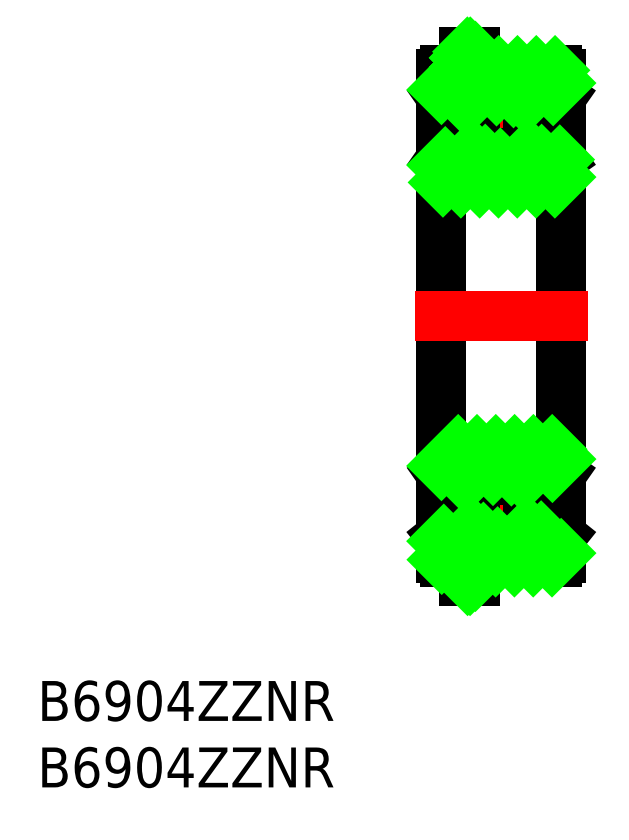
<metadata>
{"format":"dxf","ext":"dxf","renderer":"ezdxf+matplotlib","layout":"modelspace","background":"white","min_lineweight":24,"dpi":150}
</metadata>
<code>
0
SECTION
2
ENTITIES
0
LINE
8
CENTER
10
4.5
20
-9.55
30
0
11
4.5
21
-18.95
31
0
0
LINE
8
0
10
9
20
18.2
30
0
11
9
21
-18.2
31
0
0
LINE
8
0
10
1.42e-14
20
18.2
30
0
11
0
21
-18.2
31
0
0
CIRCLE
8
0
10
4.5
20
-14.25
30
0
40
2.7
0
LINE
8
0
10
8.184
20
-15.38
30
0
11
8.184
21
-12.27
31
0
0
LINE
8
0
10
0.8164
20
-15.38
30
0
11
0.8164
21
-12.27
31
0
0
LINE
8
CENTER
10
-0.2
20
-14.25
30
0
11
9.2
21
-14.25
31
0
0
LINE
8
0
10
2.65
20
-18.5
30
0
11
8.7
21
-18.5
31
0
0
LINE
8
0
10
0.7917
20
-17.51
30
0
11
1.8
21
-16.07
31
0
0
LINE
8
0
10
1.42e-14
20
-16.52
30
0
11
0.7917
21
-17.51
31
0
0
LINE
8
0
10
1.7
20
-17.85
30
0
11
2.65
21
-17.85
31
0
0
LINE
8
0
10
1.7
20
-19.9
30
0
11
2.55
21
-19.9
31
0
0
LINE
8
0
10
1.7
20
-19.9
30
0
11
1.7
21
-17.85
31
0
0
ARC
8
0
10
0.3
20
-18.2
30
0
40
0.3
50
180
51
270
0
LINE
8
0
10
0.3
20
-18.5
30
0
11
1.7
21
-18.5
31
0
0
LINE
8
0
10
2.55
20
-17.85
30
0
11
2.55
21
-19.9
31
0
0
LINE
8
0
10
2.65
20
-17.85
30
0
11
2.65
21
-18.5
31
0
0
LINE
8
0
10
1.8
20
-16.07
30
0
11
2.507
21
-16.07
31
0
0
LINE
8
0
10
0.8164
20
-15.38
30
0
11
1.8
21
-16.07
31
0
0
LINE
8
0
10
9
20
-16.52
30
0
11
8.208
21
-17.51
31
0
0
LINE
8
0
10
8.208
20
-17.51
30
0
11
7.2
21
-16.07
31
0
0
ARC
8
0
10
8.7
20
-18.2
30
0
40
0.3
50
270
51
360
0
LINE
8
0
10
8.184
20
-15.38
30
0
11
7.2
21
-16.07
31
0
0
LINE
8
0
10
7.2
20
-16.07
30
0
11
6.493
21
-16.07
31
0
0
LINE
8
CENTER
10
-2
20
0
30
0
11
11
21
-1.42e-14
31
0
0
LINE
8
0
10
0.3
20
-10
30
0
11
8.7
21
-10
31
0
0
LINE
8
0
10
1.8
20
-12.3
30
0
11
2.628
21
-12.3
31
0
0
ARC
8
0
10
0.3
20
-10.3
30
0
40
0.3
50
90
51
180
0
LINE
8
0
10
1.42e-14
20
-11.85
30
0
11
0.9964
21
-11.16
31
0
0
LINE
8
0
10
0.9964
20
-11.16
30
0
11
1.8
21
-12.3
31
0
0
LINE
8
0
10
0.8164
20
-12.27
30
0
11
1.461
21
-11.82
31
0
0
LINE
8
0
10
8.004
20
-11.16
30
0
11
7.2
21
-12.3
31
0
0
LINE
8
0
10
8.184
20
-12.27
30
0
11
7.539
21
-11.82
31
0
0
LINE
8
0
10
7.2
20
-12.3
30
0
11
6.372
21
-12.3
31
0
0
ARC
8
0
10
8.7
20
-10.3
30
0
40
0.3
50
0
51
90
0
LINE
8
0
10
9
20
-11.85
30
0
11
8.004
21
-11.16
31
0
0
LINE
8
CENTER
10
4.5
20
18.95
30
0
11
4.5
21
9.55
31
0
0
CIRCLE
8
0
10
4.5
20
14.25
30
0
40
2.7
0
LINE
8
0
10
8.004
20
11.16
30
0
11
7.2
21
12.3
31
0
0
LINE
8
0
10
0.9964
20
11.16
30
0
11
1.8
21
12.3
31
0
0
LINE
8
0
10
8.184
20
12.27
30
0
11
7.539
21
11.82
31
0
0
LINE
8
0
10
0.8164
20
12.27
30
0
11
1.461
21
11.82
31
0
0
LINE
8
0
10
0.3
20
10
30
0
11
8.7
21
10
31
0
0
LINE
8
0
10
1.42e-14
20
11.85
30
0
11
0.9964
21
11.16
31
0
0
ARC
8
0
10
0.3
20
10.3
30
0
40
0.3
50
180
51
270
0
LINE
8
0
10
9
20
11.85
30
0
11
8.004
21
11.16
31
0
0
ARC
8
0
10
8.7
20
10.3
30
0
40
0.3
50
270
51
0
0
LINE
8
CENTER
10
-0.2
20
14.25
30
0
11
9.2
21
14.25
31
0
0
LINE
8
0
10
2.65
20
18.5
30
0
11
8.7
21
18.5
31
0
0
LINE
8
0
10
0.8164
20
15.38
30
0
11
1.8
21
16.07
31
0
0
LINE
8
0
10
1.8
20
12.3
30
0
11
2.628
21
12.3
31
0
0
LINE
8
0
10
0.8164
20
15.38
30
0
11
0.8164
21
12.27
31
0
0
LINE
8
0
10
1.7
20
19.9
30
0
11
2.55
21
19.9
31
0
0
LINE
8
0
10
1.7
20
17.85
30
0
11
2.65
21
17.85
31
0
0
LINE
8
0
10
1.8
20
16.07
30
0
11
2.507
21
16.07
31
0
0
LINE
8
0
10
1.7
20
19.9
30
0
11
1.7
21
17.85
31
0
0
LINE
8
0
10
0.3
20
18.5
30
0
11
1.7
21
18.5
31
0
0
ARC
8
0
10
0.3
20
18.2
30
0
40
0.3
50
90
51
180
0
LINE
8
0
10
1.42e-14
20
16.52
30
0
11
1.414
21
17.51
31
0
0
LINE
8
0
10
1.414
20
17.51
30
0
11
1.8
21
16.07
31
0
0
LINE
8
0
10
2.55
20
17.85
30
0
11
2.55
21
19.9
31
0
0
LINE
8
0
10
2.65
20
17.85
30
0
11
2.65
21
18.5
31
0
0
LINE
8
0
10
8.184
20
15.38
30
0
11
7.2
21
16.07
31
0
0
LINE
8
0
10
7.2
20
12.3
30
0
11
6.372
21
12.3
31
0
0
LINE
8
0
10
8.184
20
15.38
30
0
11
8.184
21
12.27
31
0
0
LINE
8
0
10
9
20
16.52
30
0
11
7.586
21
17.51
31
0
0
LINE
8
0
10
7.2
20
16.07
30
0
11
6.493
21
16.07
31
0
0
LINE
8
0
10
7.586
20
17.51
30
0
11
7.2
21
16.07
31
0
0
ARC
8
0
10
8.7
20
18.2
30
0
40
0.3
50
0
51
90
0
TEXT
8
0
10
-30.39
20
-30.43
30
0
40
3
1
B6904ZZNR
0
TEXT
8
0
10
-30.39
20
-35.43
30
0
40
3
1
B6904ZZNR
0
LINE
8
0
10
1.7
20
19.43
30
0
11
2.166
21
19.9
31
0
0
LINE
8
0
10
1.7
20
18.73
30
0
11
2.55
21
19.58
31
0
0
LINE
8
0
10
1.7
20
18.02
30
0
11
2.55
21
18.87
31
0
0
LINE
8
0
10
2.237
20
17.85
30
0
11
2.55
21
18.16
31
0
0
LINE
8
0
10
1.7
20
-18.04
30
0
11
1.893
21
-17.85
31
0
0
LINE
8
0
10
1.7
20
-18.75
30
0
11
2.55
21
-17.9
31
0
0
LINE
8
0
10
1.7
20
-19.46
30
0
11
2.55
21
-18.61
31
0
0
LINE
8
0
10
1.964
20
-19.9
30
0
11
2.55
21
-19.31
31
0
0
LINE
8
0
10
2.15
20
-19.9
30
0
11
1.7
21
-19.45
31
0
0
LINE
8
0
10
2.55
20
-19.59
30
0
11
1.7
21
-18.74
31
0
0
LINE
8
0
10
2.55
20
-18.89
30
0
11
1.7
21
-18.04
31
0
0
LINE
8
0
10
2.55
20
-18.18
30
0
11
2.221
21
-17.85
31
0
0
LINE
8
0
10
1.877
20
17.85
30
0
11
1.7
21
18.03
31
0
0
LINE
8
0
10
2.55
20
17.88
30
0
11
1.7
21
18.73
31
0
0
LINE
8
0
10
2.55
20
18.59
30
0
11
1.7
21
19.44
31
0
0
LINE
8
0
10
2.55
20
19.3
30
0
11
1.948
21
19.9
31
0
0
LINE
8
0
10
0
20
17.03
30
0
11
1.473
21
18.5
31
0
0
LINE
8
0
10
1.516
20
17.13
30
0
11
2.237
21
17.85
31
0
0
LINE
8
0
10
2.65
20
18.26
30
0
11
2.887
21
18.5
31
0
0
LINE
8
0
10
1.873
20
16.07
30
0
11
4.302
21
18.5
31
0
0
LINE
8
0
10
4.142
20
16.93
30
0
11
5.716
21
18.5
31
0
0
LINE
8
0
10
1.42e-14
20
11.37
30
0
11
0.2849
21
11.65
31
0
0
LINE
8
0
10
5.419
20
16.79
30
0
11
7.13
21
18.5
31
0
0
LINE
8
0
10
0.1112
20
10.07
30
0
11
2.349
21
12.3
31
0
0
LINE
8
0
10
6.304
20
16.26
30
0
11
8.544
21
18.5
31
0
0
LINE
8
0
10
1.458
20
10
30
0
11
3.293
21
11.83
31
0
0
LINE
8
0
10
8.4
20
16.94
30
0
11
9
21
17.54
31
0
0
LINE
8
0
10
2.873
20
10
30
0
11
4.424
21
11.55
31
0
0
LINE
8
0
10
4.287
20
10
30
0
11
6.591
21
12.3
31
0
0
LINE
8
0
10
5.701
20
10
30
0
11
7.532
21
11.83
31
0
0
LINE
8
0
10
7.115
20
10
30
0
11
8.899
21
11.78
31
0
0
LINE
8
0
10
8.53
20
10
30
0
11
9
21
10.47
31
0
0
LINE
8
0
10
0
20
-11.26
30
0
11
1.257
21
-10
31
0
0
LINE
8
0
10
1.21
20
-11.46
30
0
11
2.672
21
-10
31
0
0
LINE
8
0
10
1.792
20
-12.29
30
0
11
4.086
21
-10
31
0
0
LINE
8
0
10
3.877
20
-11.62
30
0
11
5.5
21
-10
31
0
0
LINE
8
0
10
0
20
-16.91
30
0
11
0.1746
21
-16.74
31
0
0
LINE
8
0
10
5.256
20
-11.66
30
0
11
6.914
21
-10
31
0
0
LINE
8
0
10
0.02023
20
-18.31
30
0
11
2.257
21
-16.07
31
0
0
LINE
8
0
10
6.187
20
-12.14
30
0
11
8.329
21
-10
31
0
0
LINE
8
0
10
1.243
20
-18.5
30
0
11
1.7
21
-18.04
31
0
0
LINE
8
0
10
8.346
20
-11.4
30
0
11
9
21
-10.74
31
0
0
LINE
8
0
10
1.893
20
-17.85
30
0
11
3.153
21
-16.59
31
0
0
LINE
8
0
10
2.657
20
-18.5
30
0
11
4.221
21
-16.94
31
0
0
LINE
8
0
10
4.071
20
-18.5
30
0
11
6.5
21
-16.07
31
0
0
LINE
8
0
10
5.485
20
-18.5
30
0
11
7.494
21
-16.49
31
0
0
LINE
8
0
10
6.9
20
-18.5
30
0
11
8.076
21
-17.32
31
0
0
LINE
8
0
10
8.314
20
-18.5
30
0
11
9
21
-17.81
31
0
0
ENDSEC
0
EOF

</code>
